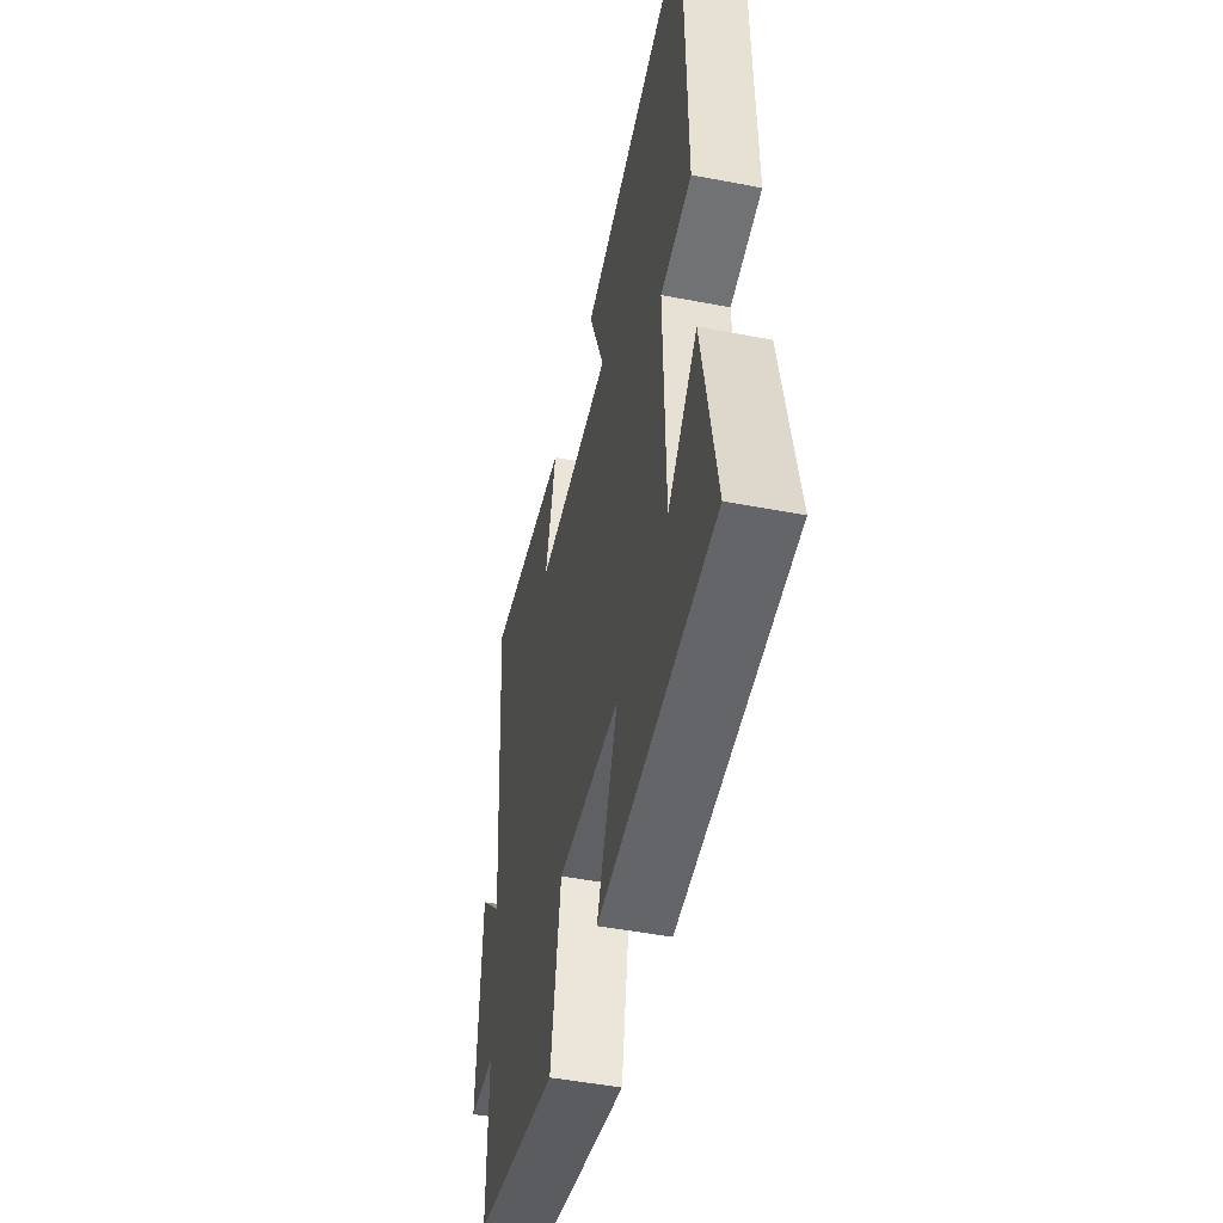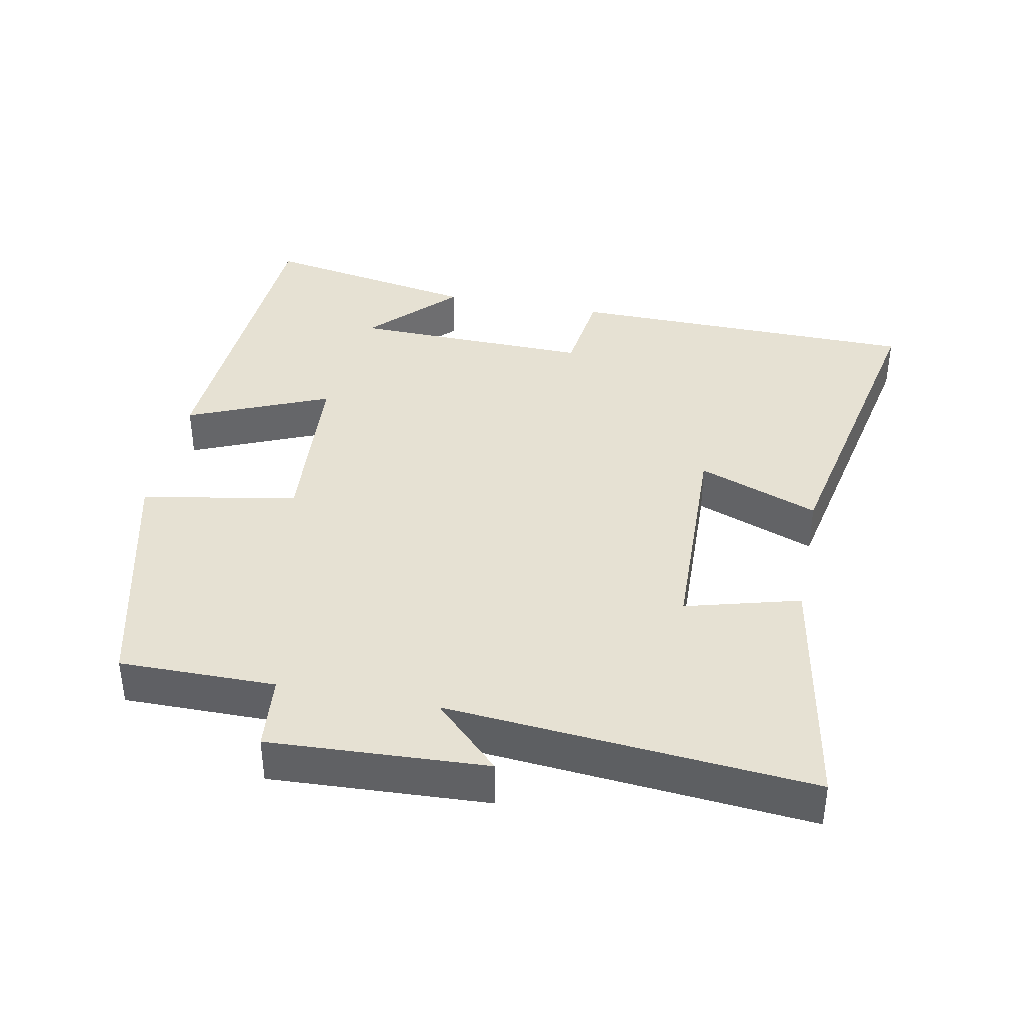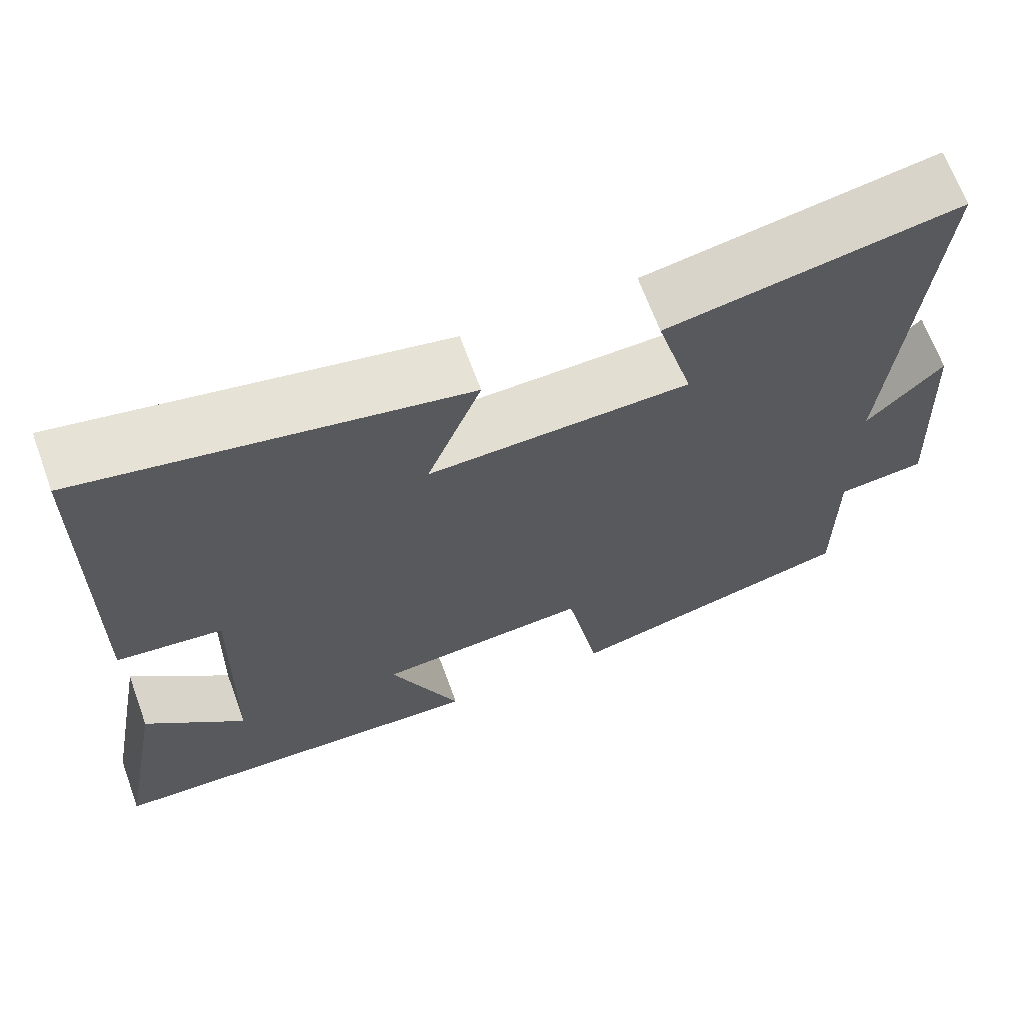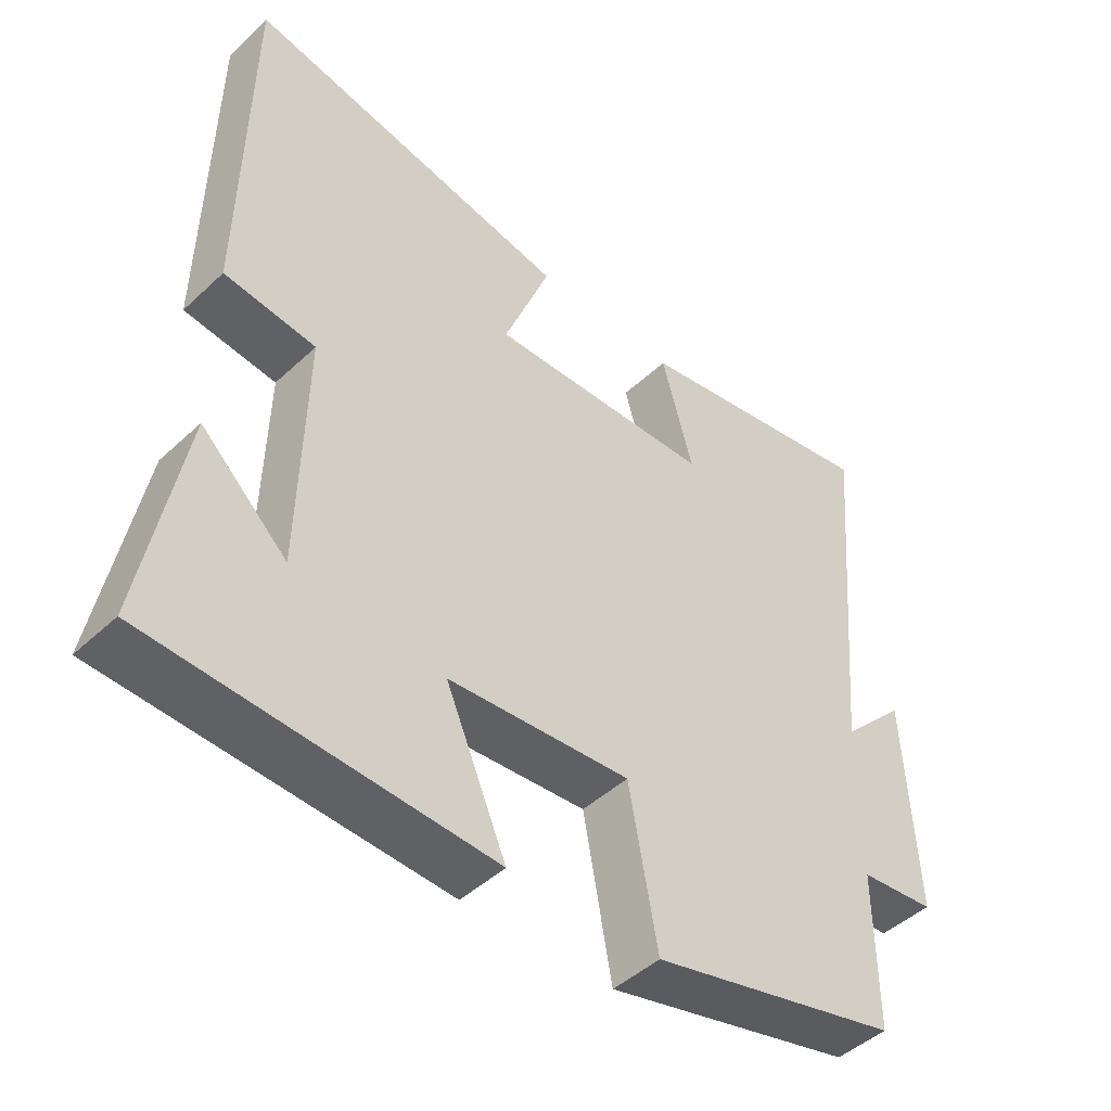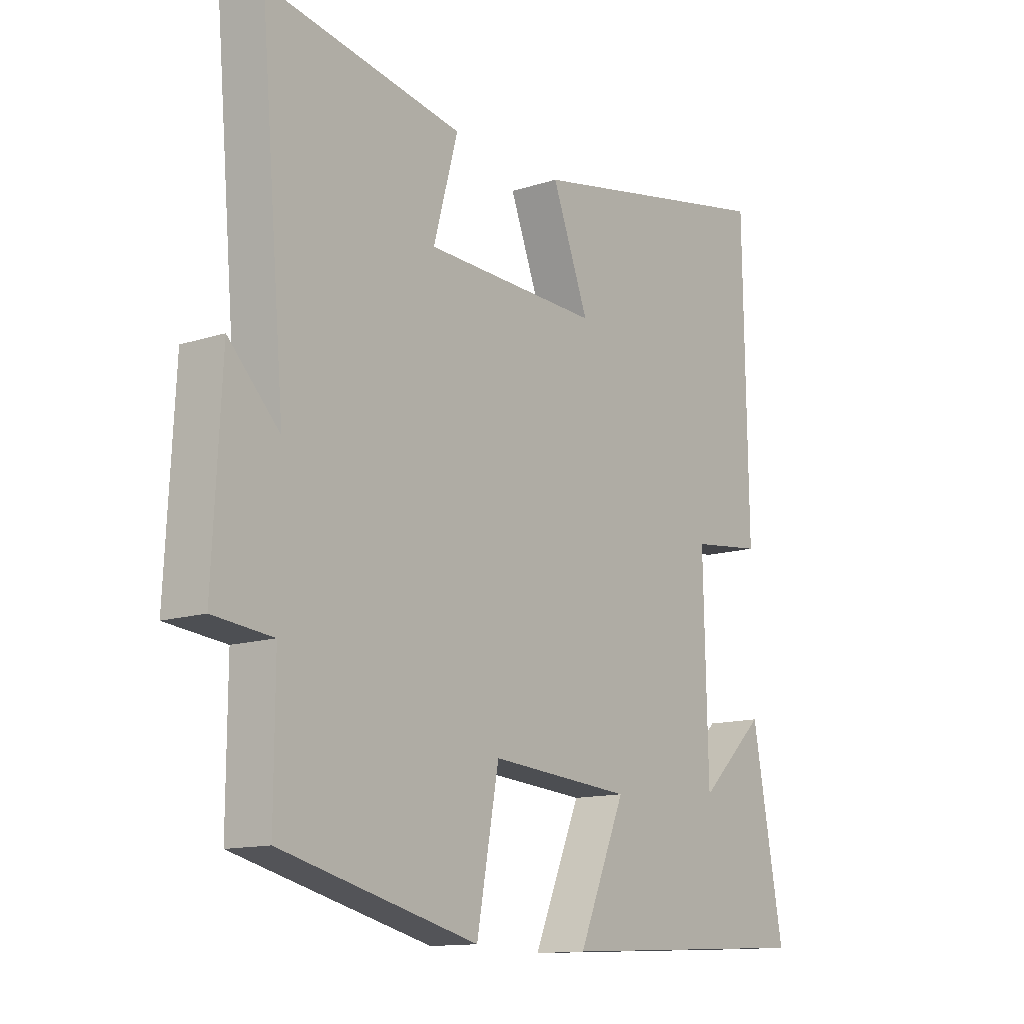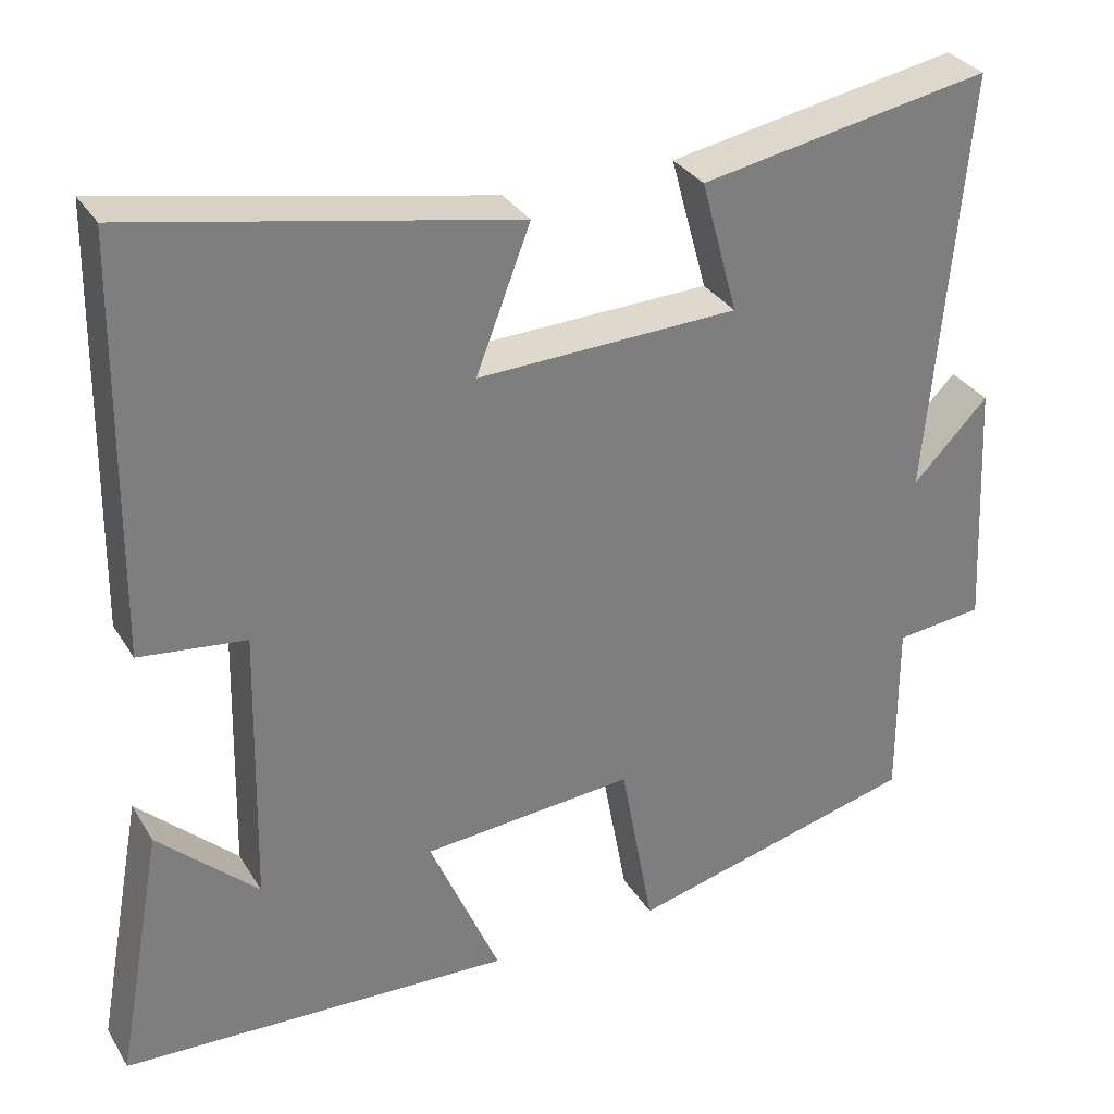
<metadata>
{"format":"obj","ext":"obj","renderer":"f3d","projection":"perspective","resolution":1024,"background":"white","views":[{"elev":-48.6,"azim":77.9,"up":"+Z"},{"elev":38.6,"azim":-78.8,"up":"+Y"},{"elev":66.8,"azim":159.9,"up":"+Z"},{"elev":-46.1,"azim":136.7,"up":"+Z"},{"elev":-13.0,"azim":-53.3,"up":"+Z"},{"elev":31.8,"azim":153.3,"up":"+Z"}]}
</metadata>
<code>
v -0.546 0.07 0.564
v -0.187 0.07 0.5
v -0.232 0.07 0.336
v 0.09 0.07 0.326
v 0.023 0.07 0.5
v 0.492 0.07 0.593
v 0.5 0.07 0.085
v 0.369 0.07 0.069
v 0.377 0.07 -0.277
v 0.5 0.07 -0.161
v 0.558 0.07 -0.476
v 0.075 0.07 -0.5
v 0.162 0.07 -0.297
v -0.1 0.07 -0.277
v -0.141 0.07 -0.5
v -0.501 0.07 -0.411
v -0.5 0.07 -0.187
v -0.609 0.07 -0.176
v -0.593 0.07 0.136
v -0.5 0.07 0.041
v -0.546 0 0.564
v -0.187 0 0.5
v -0.232 0 0.336
v 0.09 0 0.326
v 0.023 0 0.5
v 0.492 0 0.593
v 0.5 0 0.085
v 0.369 0 0.069
v 0.377 0 -0.277
v 0.5 0 -0.161
v 0.558 0 -0.476
v 0.075 0 -0.5
v 0.162 0 -0.297
v -0.1 0 -0.277
v -0.141 0 -0.5
v -0.501 0 -0.411
v -0.5 0 -0.187
v -0.609 0 -0.176
v -0.593 0 0.136
v -0.5 0 0.041
f 17 18 19 20
f 14 15 16 17
f 13 14 17 20
f 11 12 13
f 9 10 11
f 9 11 13 20
f 5 6 7 8
f 4 5 8 9
f 3 4 9 20
f 1 2 3 20
f 40 39 38 37
f 37 36 35 34
f 40 37 34 33
f 33 32 31
f 31 30 29
f 40 33 31 29
f 28 27 26 25
f 29 28 25 24
f 40 29 24 23
f 40 23 22 21
f 1 21 22 2
f 2 22 23 3
f 3 23 24 4
f 4 24 25 5
f 5 25 26 6
f 6 26 27 7
f 7 27 28 8
f 8 28 29 9
f 9 29 30 10
f 10 30 31 11
f 11 31 32 12
f 12 32 33 13
f 13 33 34 14
f 14 34 35 15
f 15 35 36 16
f 16 36 37 17
f 17 37 38 18
f 18 38 39 19
f 19 39 40 20
f 20 40 21 1

</code>
